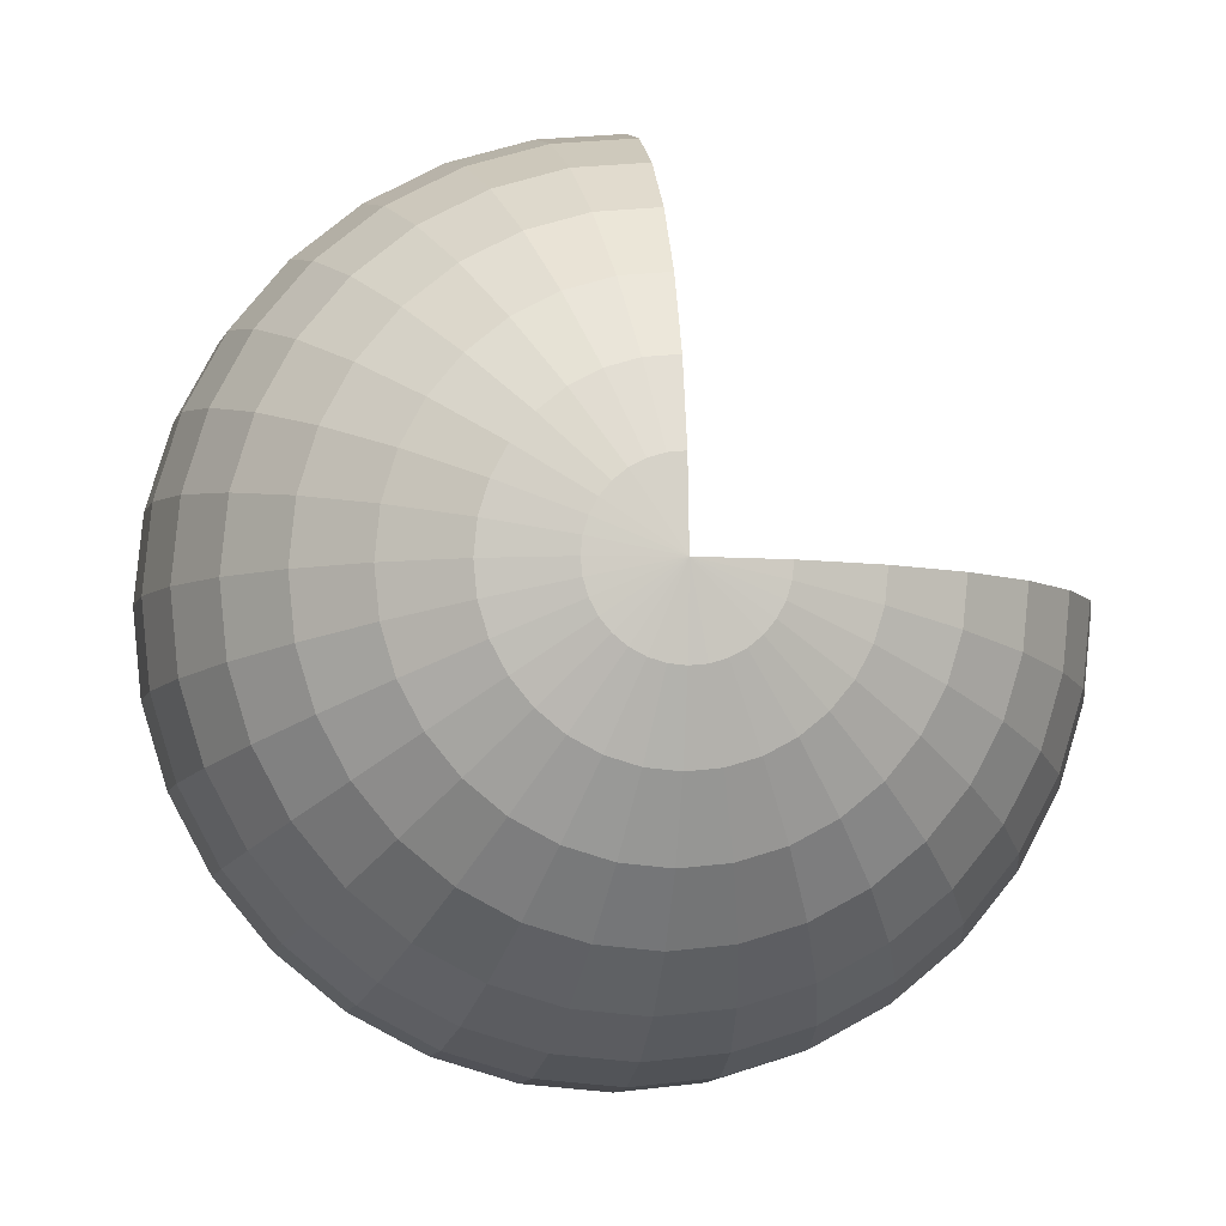
<metadata>
{"format":"obj","ext":"obj","renderer":"f3d","projection":"perspective","resolution":1024,"background":"white","views":[{"elev":-5.9,"azim":-7.9,"up":"+Z"}]}
</metadata>
<code>
o Sphere
v 0 0.9808 -0.1951
v 0 0.9239 -0.3827
v 0 0.8315 -0.5556
v 0 0.7071 -0.7071
v 0 0.5556 -0.8315
v 0 0.3827 -0.9239
v 0 0.1951 -0.9808
v 0 0 -1
v 0 -0.1951 -0.9808
v 0 -0.8315 -0.5556
v 0.03806 0.9808 -0.1913
v 0.07466 0.9239 -0.3753
v 0.1084 0.8315 -0.5449
v 0.1379 0.7071 -0.6935
v 0.1622 0.5556 -0.8155
v 0.1802 0.3827 -0.9061
v 0.1913 0.1951 -0.9619
v 0.1951 0 -0.9808
v 0.1913 -0.1951 -0.9619
v 0.1802 -0.3827 -0.9061
v 0.1622 -0.5556 -0.8155
v 0.1379 -0.7071 -0.6935
v 0.1084 -0.8315 -0.5449
v 0.07466 -0.9239 -0.3753
v 0.03806 -0.9808 -0.1913
v 0.07466 0.9808 -0.1802
v 0.1464 0.9239 -0.3536
v 0.2126 0.8315 -0.5133
v 0.2706 0.7071 -0.6533
v 0.3182 0.5556 -0.7682
v 0.3536 0.3827 -0.8536
v 0.3753 0.1951 -0.9061
v 0.3827 0 -0.9239
v 0.3753 -0.1951 -0.9061
v 0.3536 -0.3827 -0.8536
v 0.3182 -0.5556 -0.7682
v 0.2706 -0.7071 -0.6533
v 0.2126 -0.8315 -0.5133
v 0.1464 -0.9239 -0.3536
v 0.07466 -0.9808 -0.1802
v 0.1084 0.9808 -0.1622
v 0.2126 0.9239 -0.3182
v 0.3087 0.8315 -0.4619
v 0.3928 0.7071 -0.5879
v 0.4619 0.5556 -0.6913
v 0.5133 0.3827 -0.7682
v 0.5449 0.1951 -0.8155
v 0.5556 0 -0.8315
v 0.5449 -0.1951 -0.8155
v 0.5133 -0.3827 -0.7682
v 0.4619 -0.5556 -0.6913
v 0.3928 -0.7071 -0.5879
v 0.3087 -0.8315 -0.4619
v 0.2126 -0.9239 -0.3182
v 0.1084 -0.9808 -0.1622
v 0.1379 0.9808 -0.1379
v 0.2706 0.9239 -0.2706
v 0.3928 0.8315 -0.3928
v 0.5 0.7071 -0.5
v 0.5879 0.5556 -0.5879
v 0.6533 0.3827 -0.6533
v 0.6935 0.1951 -0.6935
v 0.7071 0 -0.7071
v 0.6935 -0.1951 -0.6935
v 0.6533 -0.3827 -0.6533
v 0.5879 -0.5556 -0.5879
v 0.5 -0.7071 -0.5
v 0.3928 -0.8315 -0.3928
v 0.2706 -0.9239 -0.2706
v 0.1379 -0.9808 -0.1379
v 0.1622 0.9808 -0.1084
v 0.3182 0.9239 -0.2126
v 0.4619 0.8315 -0.3087
v 0.5879 0.7071 -0.3928
v 0.6913 0.5556 -0.4619
v 0.7682 0.3827 -0.5133
v 0.8155 0.1951 -0.5449
v 0.8315 0 -0.5556
v 0.8155 -0.1951 -0.5449
v 0.7682 -0.3827 -0.5133
v 0.6913 -0.5556 -0.4619
v 0.5879 -0.7071 -0.3928
v 0.4619 -0.8315 -0.3087
v 0.3182 -0.9239 -0.2126
v 0.1622 -0.9808 -0.1084
v 0.1802 0.9808 -0.07466
v 0.3536 0.9239 -0.1464
v 0.5133 0.8315 -0.2126
v 0.6533 0.7071 -0.2706
v 0.7682 0.5556 -0.3182
v 0.8536 0.3827 -0.3536
v 0.9061 0.1951 -0.3753
v 0.9239 0 -0.3827
v 0.9061 -0.1951 -0.3753
v 0.8536 -0.3827 -0.3536
v 0.7682 -0.5556 -0.3182
v 0.6533 -0.7071 -0.2706
v 0.5133 -0.8315 -0.2126
v 0.3536 -0.9239 -0.1464
v 0.1802 -0.9808 -0.07466
v 0.1913 0.9808 -0.03806
v 0.3753 0.9239 -0.07466
v 0.5449 0.8315 -0.1084
v 0.6935 0.7071 -0.1379
v 0.8155 0.5556 -0.1622
v 0.9061 0.3827 -0.1802
v 0.9619 0.1951 -0.1913
v 0.9808 0 -0.1951
v 0.9619 -0.1951 -0.1913
v 0.9061 -0.3827 -0.1802
v 0.8155 -0.5556 -0.1622
v 0.6935 -0.7071 -0.1379
v 0.5449 -0.8315 -0.1084
v 0.3753 -0.9239 -0.07466
v 0.1913 -0.9808 -0.03806
v 0.1951 0.9808 0
v 0.3827 0.9239 0
v 0.5556 0.8315 0
v 0.7071 0.7071 0
v 0.8315 0.5556 0
v 0.9239 0.3827 0
v 0.9808 0.1951 0
v 1 0 0
v 0.9808 -0.1951 0
v 0.9239 -0.3827 0
v 0.8315 -0.5556 0
v 0.7071 -0.7071 0
v 0.5556 -0.8315 0
v 0.3827 -0.9239 0
v 0.1951 -0.9808 0
v 0 -1 0
v -0 0.9808 0.1951
v 0 0.9239 0.3827
v 0 0.8315 0.5556
v -0 0.7071 0.7071
v -0 0.5556 0.8315
v 0 0.3827 0.9239
v -0 0.1951 0.9808
v -0 0 1
v -0 -0.1951 0.9808
v 0 -0.3827 0.9239
v -0 -0.5556 0.8315
v -0 -0.7071 0.7071
v -0 -0.8315 0.5556
v 0 -0.9239 0.3827
v 0 -0.9808 0.1951
v -0.03806 0.9808 0.1913
v -0.07466 0.9239 0.3753
v -0.1084 0.8315 0.5449
v -0.1379 0.7071 0.6935
v -0.1622 0.5556 0.8155
v -0.1802 0.3827 0.9061
v -0.1913 0.1951 0.9619
v -0.1951 0 0.9808
v -0.1913 -0.1951 0.9619
v -0.1802 -0.3827 0.9061
v -0.1622 -0.5556 0.8155
v -0.1379 -0.7071 0.6935
v -0.1084 -0.8315 0.5449
v -0.07466 -0.9239 0.3753
v -0.03806 -0.9808 0.1913
v -0.07466 0.9808 0.1802
v -0.1464 0.9239 0.3536
v -0.2126 0.8315 0.5133
v -0.2706 0.7071 0.6533
v -0.3182 0.5556 0.7682
v -0.3536 0.3827 0.8536
v -0.3753 0.1951 0.9061
v -0.3827 0 0.9239
v -0.3753 -0.1951 0.9061
v -0.3536 -0.3827 0.8536
v -0.3182 -0.5556 0.7682
v -0.2706 -0.7071 0.6533
v -0.2126 -0.8315 0.5133
v -0.1464 -0.9239 0.3536
v -0.07466 -0.9808 0.1802
v -0.1084 0.9808 0.1622
v -0.2126 0.9239 0.3182
v -0.3087 0.8315 0.4619
v -0.3928 0.7071 0.5879
v -0.4619 0.5556 0.6913
v -0.5133 0.3827 0.7682
v -0.5449 0.1951 0.8155
v -0.5556 0 0.8315
v -0.5449 -0.1951 0.8155
v -0.5133 -0.3827 0.7682
v -0.4619 -0.5556 0.6913
v -0.3928 -0.7071 0.5879
v -0.3087 -0.8315 0.4619
v -0.2126 -0.9239 0.3182
v -0.1084 -0.9808 0.1622
v -0 1 1e-06
v -0.1379 0.9808 0.1379
v -0.2706 0.9239 0.2706
v -0.3928 0.8315 0.3928
v -0.5 0.7071 0.5
v -0.5879 0.5556 0.5879
v -0.6533 0.3827 0.6533
v -0.6935 0.1951 0.6935
v -0.7071 0 0.7071
v -0.6935 -0.1951 0.6935
v -0.6533 -0.3827 0.6533
v -0.5879 -0.5556 0.5879
v -0.5 -0.7071 0.5
v -0.3928 -0.8315 0.3928
v -0.2706 -0.9239 0.2706
v -0.1379 -0.9808 0.1379
v -0.1622 0.9808 0.1084
v -0.3182 0.9239 0.2126
v -0.4619 0.8315 0.3087
v -0.5879 0.7071 0.3928
v -0.6913 0.5556 0.4619
v -0.7682 0.3827 0.5133
v -0.8155 0.1951 0.5449
v -0.8315 0 0.5556
v -0.8155 -0.1951 0.5449
v -0.7682 -0.3827 0.5133
v -0.6913 -0.5556 0.4619
v -0.5879 -0.7071 0.3928
v -0.4619 -0.8315 0.3087
v -0.3182 -0.9239 0.2126
v -0.1622 -0.9808 0.1084
v -0.1802 0.9808 0.07466
v -0.3536 0.9239 0.1464
v -0.5133 0.8315 0.2126
v -0.6533 0.7071 0.2706
v -0.7682 0.5556 0.3182
v -0.8536 0.3827 0.3536
v -0.9061 0.1951 0.3753
v -0.9239 0 0.3827
v -0.9061 -0.1951 0.3753
v -0.8536 -0.3827 0.3536
v -0.7682 -0.5556 0.3182
v -0.6533 -0.7071 0.2706
v -0.5133 -0.8315 0.2126
v -0.3536 -0.9239 0.1464
v -0.1802 -0.9808 0.07466
v -0.1913 0.9808 0.03806
v -0.3753 0.9239 0.07466
v -0.5449 0.8315 0.1084
v -0.6935 0.7071 0.1379
v -0.8155 0.5556 0.1622
v -0.9061 0.3827 0.1802
v -0.9619 0.1951 0.1913
v -0.9808 0 0.1951
v -0.9619 -0.1951 0.1913
v -0.9061 -0.3827 0.1802
v -0.8155 -0.5556 0.1622
v -0.6935 -0.7071 0.1379
v -0.5449 -0.8315 0.1084
v -0.3753 -0.9239 0.07466
v -0.1913 -0.9808 0.03806
v -0.1951 0.9808 0
v -0.3827 0.9239 0
v -0.5556 0.8315 0
v -0.7071 0.7071 0
v -0.8315 0.5556 0
v -0.9239 0.3827 0
v -0.9808 0.1951 0
v -1 0 0
v -0.9808 -0.1951 0
v -0.9239 -0.3827 0
v -0.8315 -0.5556 0
v -0.7071 -0.7071 0
v -0.5556 -0.8315 0
v -0.3827 -0.9239 0
v -0.1951 -0.9808 0
v -0.1913 0.9808 -0.03806
v -0.3753 0.9239 -0.07466
v -0.5449 0.8315 -0.1084
v -0.6935 0.7071 -0.1379
v -0.8155 0.5556 -0.1622
v -0.9061 0.3827 -0.1802
v -0.9619 0.1951 -0.1913
v -0.9808 0 -0.1951
v -0.9619 -0.1951 -0.1913
v -0.9061 -0.3827 -0.1802
v -0.8155 -0.5556 -0.1622
v -0.6935 -0.7071 -0.1379
v -0.5449 -0.8315 -0.1084
v -0.3753 -0.9239 -0.07466
v -0.1913 -0.9808 -0.03806
v -0.1802 0.9808 -0.07466
v -0.3536 0.9239 -0.1464
v -0.5133 0.8315 -0.2126
v -0.6533 0.7071 -0.2706
v -0.7682 0.5556 -0.3182
v -0.8536 0.3827 -0.3536
v -0.9061 0.1951 -0.3753
v -0.9239 0 -0.3827
v -0.9061 -0.1951 -0.3753
v -0.8536 -0.3827 -0.3536
v -0.7682 -0.5556 -0.3182
v -0.6533 -0.7071 -0.2706
v -0.5133 -0.8315 -0.2126
v -0.3536 -0.9239 -0.1464
v -0.1802 -0.9808 -0.07466
v -0.1622 0.9808 -0.1084
v -0.3182 0.9239 -0.2126
v -0.4619 0.8315 -0.3087
v -0.5879 0.7071 -0.3928
v -0.6913 0.5556 -0.4619
v -0.7682 0.3827 -0.5133
v -0.8155 0.1951 -0.5449
v -0.8315 0 -0.5556
v -0.8155 -0.1951 -0.5449
v -0.7682 -0.3827 -0.5133
v -0.6913 -0.5556 -0.4619
v -0.5879 -0.7071 -0.3928
v -0.4619 -0.8315 -0.3087
v -0.3182 -0.9239 -0.2126
v -0.1622 -0.9808 -0.1084
v -0.1379 0.9808 -0.1379
v -0.2706 0.9239 -0.2706
v -0.3928 0.8315 -0.3928
v -0.5 0.7071 -0.5
v -0.5879 0.5556 -0.5879
v -0.6533 0.3827 -0.6533
v -0.6935 0.1951 -0.6935
v -0.7071 0 -0.7071
v -0.6935 -0.1951 -0.6935
v -0.6533 -0.3827 -0.6533
v -0.5879 -0.5556 -0.5879
v -0.5 -0.7071 -0.5
v -0.3928 -0.8315 -0.3928
v -0.2706 -0.9239 -0.2706
v -0.1379 -0.9808 -0.1379
v -0.1084 0.9808 -0.1622
v -0.2126 0.9239 -0.3182
v -0.3087 0.8315 -0.4619
v -0.3928 0.7071 -0.5879
v -0.4619 0.5556 -0.6913
v -0.5133 0.3827 -0.7682
v -0.5449 0.1951 -0.8155
v -0.5556 0 -0.8315
v -0.5449 -0.1951 -0.8155
v -0.5133 -0.3827 -0.7682
v -0.4619 -0.5556 -0.6913
v -0.3928 -0.7071 -0.5879
v -0.3087 -0.8315 -0.4619
v -0.2126 -0.9239 -0.3182
v -0.1084 -0.9808 -0.1622
v -0.07466 0.9808 -0.1802
v -0.1464 0.9239 -0.3536
v -0.2126 0.8315 -0.5133
v -0.2706 0.7071 -0.6533
v -0.3182 0.5556 -0.7682
v -0.3536 0.3827 -0.8536
v -0.3753 0.1951 -0.9061
v -0.3827 0 -0.9239
v -0.3753 -0.1951 -0.9061
v -0.3536 -0.3827 -0.8536
v -0.3182 -0.5556 -0.7682
v -0.2706 -0.7071 -0.6533
v -0.2126 -0.8315 -0.5133
v -0.1464 -0.9239 -0.3536
v -0.07466 -0.9808 -0.1802
v -0.03806 0.9808 -0.1913
v -0.07466 0.9239 -0.3753
v -0.1084 0.8315 -0.5449
v -0.1379 0.7071 -0.6935
v -0.1622 0.5556 -0.8155
v -0.1802 0.3827 -0.9061
v -0.1913 0.1951 -0.9619
v -0.1951 0 -0.9808
v -0.1913 -0.1951 -0.9619
v -0.1802 -0.3827 -0.9061
v -0.1622 -0.5556 -0.8155
v -0.1379 -0.7071 -0.6935
v -0.1084 -0.8315 -0.5449
v -0.07466 -0.9239 -0.3753
v -0.03806 -0.9808 -0.1913
v 0 -0.3827 -0.9239
v 0 -0.5556 -0.8315
v 0 -0.7071 -0.7071
v 0 -0.9239 -0.3827
v 0 -0.9808 -0.1951
f 5 16 6
f 10 24 376
f 6 17 7
f 376 25 377
f 7 18 8
f 1 192 11
f 131 377 25
f 8 19 9
f 1 12 2
f 9 20 373
f 3 12 13
f 373 21 374
f 3 14 4
f 374 22 375
f 4 15 5
f 375 23 10
f 22 36 37
f 14 30 15
f 22 38 23
f 15 31 16
f 23 39 24
f 16 32 17
f 24 40 25
f 17 33 18
f 11 192 26
f 131 25 40
f 19 33 34
f 11 27 12
f 20 34 35
f 12 28 13
f 20 36 21
f 13 29 14
f 131 40 55
f 33 49 34
f 26 42 27
f 34 50 35
f 27 43 28
f 36 50 51
f 28 44 29
f 37 51 52
f 29 45 30
f 37 53 38
f 30 46 31
f 38 54 39
f 32 46 47
f 39 55 40
f 32 48 33
f 26 192 41
f 52 68 53
f 45 61 46
f 53 69 54
f 46 62 47
f 54 70 55
f 48 62 63
f 41 192 56
f 131 55 70
f 48 64 49
f 41 57 42
f 49 65 50
f 42 58 43
f 51 65 66
f 43 59 44
f 51 67 52
f 44 60 45
f 56 72 57
f 64 80 65
f 57 73 58
f 66 80 81
f 58 74 59
f 66 82 67
f 60 74 75
f 68 82 83
f 60 76 61
f 69 83 84
f 61 77 62
f 69 85 70
f 63 77 78
f 56 192 71
f 131 70 85
f 63 79 64
f 75 91 76
f 84 98 99
f 77 91 92
f 84 100 85
f 77 93 78
f 71 192 86
f 131 85 100
f 78 94 79
f 71 87 72
f 79 95 80
f 72 88 73
f 81 95 96
f 73 89 74
f 82 96 97
f 75 89 90
f 82 98 83
f 94 110 95
f 87 103 88
f 96 110 111
f 89 103 104
f 97 111 112
f 89 105 90
f 97 113 98
f 90 106 91
f 98 114 99
f 92 106 107
f 100 114 115
f 92 108 93
f 86 192 101
f 131 100 115
f 93 109 94
f 86 102 87
f 114 128 129
f 107 121 122
f 115 129 130
f 107 123 108
f 101 192 116
f 131 115 130
f 109 123 124
f 101 117 102
f 109 125 110
f 102 118 103
f 111 125 126
f 103 119 104
f 111 127 112
f 104 120 105
f 113 127 128
f 105 121 106
f 49 64 65
f 37 36 51
f 48 63 64
f 36 35 50
f 54 69 70
f 34 49 50
f 53 68 69
f 33 48 49
f 52 67 68
f 22 21 36
f 39 54 55
f 22 37 38
f 375 22 23
f 38 53 54
f 15 30 31
f 37 52 53
f 45 60 61
f 19 18 33
f 32 47 48
f 14 29 30
f 4 14 15
f 32 31 46
f 20 35 36
f 30 45 46
f 42 57 58
f 29 44 45
f 41 56 57
f 28 43 44
f 48 47 62
f 27 42 43
f 46 61 62
f 26 41 42
f 20 19 34
f 11 26 27
f 374 21 22
f 3 13 14
f 13 28 29
f 12 27 28
f 24 39 40
f 373 20 21
f 3 2 12
f 17 32 33
f 23 38 39
f 9 19 20
f 1 11 12
f 16 31 32
f 8 18 19
f 7 17 18
f 60 75 76
f 60 59 74
f 68 67 82
f 376 24 25
f 6 16 17
f 69 68 83
f 66 81 82
f 58 73 74
f 56 71 72
f 66 65 80
f 44 59 60
f 57 72 73
f 51 66 67
f 64 79 80
f 43 58 59
f 51 50 65
f 10 23 24
f 5 15 16
f 143 159 144
f 136 152 137
f 144 160 145
f 138 152 153
f 145 161 146
f 138 154 139
f 132 192 147
f 131 146 161
f 139 155 140
f 132 148 133
f 140 156 141
f 133 149 134
f 142 156 157
f 135 149 150
f 142 158 143
f 136 150 151
f 147 163 148
f 155 171 156
f 148 164 149
f 157 171 172
f 150 164 165
f 157 173 158
f 151 165 166
f 158 174 159
f 151 167 152
f 160 174 175
f 153 167 168
f 161 175 176
f 153 169 154
f 147 192 162
f 131 161 176
f 155 169 170
f 166 182 167
f 174 190 175
f 168 182 183
f 176 190 191
f 168 184 169
f 162 192 177
f 131 176 191
f 169 185 170
f 162 178 163
f 170 186 171
f 163 179 164
f 172 186 187
f 164 180 165
f 172 188 173
f 166 180 181
f 174 188 189
f 185 202 186
f 178 195 179
f 187 202 203
f 180 195 196
f 187 204 188
f 181 196 197
f 188 205 189
f 181 198 182
f 189 206 190
f 183 198 199
f 190 207 191
f 184 199 200
f 177 192 193
f 131 191 207
f 184 201 185
f 177 194 178
f 206 220 221
f 199 213 214
f 206 222 207
f 199 215 200
f 193 192 208
f 131 207 222
f 200 216 201
f 193 209 194
f 201 217 202
f 194 210 195
f 203 217 218
f 196 210 211
f 203 219 204
f 197 211 212
f 204 220 205
f 197 213 198
f 218 232 233
f 211 225 226
f 219 233 234
f 212 226 227
f 219 235 220
f 212 228 213
f 221 235 236
f 214 228 229
f 222 236 237
f 214 230 215
f 208 192 223
f 131 222 237
f 215 231 216
f 208 224 209
f 216 232 217
f 209 225 210
f 236 252 237
f 229 245 230
f 223 192 238
f 131 237 252
f 230 246 231
f 224 238 239
f 231 247 232
f 224 240 225
f 233 247 248
f 226 240 241
f 233 249 234
f 227 241 242
f 234 250 235
f 227 243 228
f 236 250 251
f 229 243 244
f 241 255 256
f 248 264 249
f 241 257 242
f 250 264 265
f 242 258 243
f 251 265 266
f 244 258 259
f 251 267 252
f 244 260 245
f 238 192 253
f 131 252 267
f 246 260 261
f 239 253 254
f 246 262 247
f 239 255 240
f 248 262 263
f 259 275 260
f 253 192 268
f 131 267 282
f 261 275 276
f 254 268 269
f 261 277 262
f 254 270 255
f 263 277 278
f 256 270 271
f 263 279 264
f 257 271 272
f 264 280 265
f 257 273 258
f 266 280 281
f 259 273 274
f 266 282 267
f 278 294 279
f 271 287 272
f 279 295 280
f 272 288 273
f 281 295 296
f 274 288 289
f 281 297 282
f 274 290 275
f 268 192 283
f 131 282 297
f 275 291 276
f 268 284 269
f 276 292 277
f 269 285 270
f 278 292 293
f 271 285 286
f 283 192 298
f 131 297 312
f 291 305 306
f 283 299 284
f 291 307 292
f 285 299 300
f 293 307 308
f 286 300 301
f 293 309 294
f 287 301 302
f 294 310 295
f 287 303 288
f 296 310 311
f 289 303 304
f 296 312 297
f 289 305 290
f 302 316 317
f 309 325 310
f 302 318 303
f 310 326 311
f 304 318 319
f 311 327 312
f 304 320 305
f 298 192 313
f 131 312 327
f 306 320 321
f 298 314 299
f 306 322 307
f 299 315 300
f 308 322 323
f 300 316 301
f 308 324 309
f 320 336 321
f 313 329 314
f 321 337 322
f 314 330 315
f 323 337 338
f 315 331 316
f 323 339 324
f 317 331 332
f 325 339 340
f 317 333 318
f 325 341 326
f 319 333 334
f 326 342 327
f 320 334 335
f 313 192 328
f 131 327 342
f 339 355 340
f 332 348 333
f 340 356 341
f 334 348 349
f 341 357 342
f 334 350 335
f 328 192 343
f 131 342 357
f 335 351 336
f 329 343 344
f 336 352 337
f 330 344 345
f 338 352 353
f 331 345 346
f 338 354 339
f 332 346 347
f 351 367 352
f 344 360 345
f 353 367 368
f 345 361 346
f 353 369 354
f 347 361 362
f 354 370 355
f 347 363 348
f 355 371 356
f 349 363 364
f 357 371 372
f 349 365 350
f 343 192 358
f 131 357 372
f 350 366 351
f 343 359 344
f 370 376 371
f 364 6 7
f 371 377 372
f 365 7 8
f 358 192 1
f 131 372 377
f 365 9 366
f 359 1 2
f 366 373 367
f 360 2 3
f 368 373 374
f 361 3 4
f 368 375 369
f 362 4 5
f 369 10 370
f 363 5 6
f 61 76 77
f 69 84 85
f 63 62 77
f 63 78 79
f 75 90 91
f 84 83 98
f 77 76 91
f 84 99 100
f 77 92 93
f 78 93 94
f 71 86 87
f 79 94 95
f 72 87 88
f 81 80 95
f 73 88 89
f 82 81 96
f 75 74 89
f 82 97 98
f 94 109 110
f 87 102 103
f 96 95 110
f 89 88 103
f 97 96 111
f 89 104 105
f 97 112 113
f 90 105 106
f 98 113 114
f 92 91 106
f 100 99 114
f 92 107 108
f 93 108 109
f 86 101 102
f 114 113 128
f 107 106 121
f 115 114 129
f 107 122 123
f 109 108 123
f 101 116 117
f 109 124 125
f 102 117 118
f 111 110 125
f 103 118 119
f 111 126 127
f 104 119 120
f 113 112 127
f 105 120 121
f 143 158 159
f 136 151 152
f 144 159 160
f 138 137 152
f 145 160 161
f 138 153 154
f 139 154 155
f 132 147 148
f 140 155 156
f 133 148 149
f 142 141 156
f 135 134 149
f 142 157 158
f 136 135 150
f 147 162 163
f 155 170 171
f 148 163 164
f 157 156 171
f 150 149 164
f 157 172 173
f 151 150 165
f 158 173 174
f 151 166 167
f 160 159 174
f 153 152 167
f 161 160 175
f 153 168 169
f 155 154 169
f 166 181 182
f 174 189 190
f 168 167 182
f 176 175 190
f 168 183 184
f 169 184 185
f 162 177 178
f 170 185 186
f 163 178 179
f 172 171 186
f 164 179 180
f 172 187 188
f 166 165 180
f 174 173 188
f 185 201 202
f 178 194 195
f 187 186 202
f 180 179 195
f 187 203 204
f 181 180 196
f 188 204 205
f 181 197 198
f 189 205 206
f 183 182 198
f 190 206 207
f 184 183 199
f 184 200 201
f 177 193 194
f 206 205 220
f 199 198 213
f 206 221 222
f 199 214 215
f 200 215 216
f 193 208 209
f 201 216 217
f 194 209 210
f 203 202 217
f 196 195 210
f 203 218 219
f 197 196 211
f 204 219 220
f 197 212 213
f 218 217 232
f 211 210 225
f 219 218 233
f 212 211 226
f 219 234 235
f 212 227 228
f 221 220 235
f 214 213 228
f 222 221 236
f 214 229 230
f 215 230 231
f 208 223 224
f 216 231 232
f 209 224 225
f 236 251 252
f 229 244 245
f 230 245 246
f 224 223 238
f 231 246 247
f 224 239 240
f 233 232 247
f 226 225 240
f 233 248 249
f 227 226 241
f 234 249 250
f 227 242 243
f 236 235 250
f 229 228 243
f 241 240 255
f 248 263 264
f 241 256 257
f 250 249 264
f 242 257 258
f 251 250 265
f 244 243 258
f 251 266 267
f 244 259 260
f 246 245 260
f 239 238 253
f 246 261 262
f 239 254 255
f 248 247 262
f 259 274 275
f 261 260 275
f 254 253 268
f 261 276 277
f 254 269 270
f 263 262 277
f 256 255 270
f 263 278 279
f 257 256 271
f 264 279 280
f 257 272 273
f 266 265 280
f 259 258 273
f 266 281 282
f 278 293 294
f 271 286 287
f 279 294 295
f 272 287 288
f 281 280 295
f 274 273 288
f 281 296 297
f 274 289 290
f 275 290 291
f 268 283 284
f 276 291 292
f 269 284 285
f 278 277 292
f 271 270 285
f 291 290 305
f 283 298 299
f 291 306 307
f 285 284 299
f 293 292 307
f 286 285 300
f 293 308 309
f 287 286 301
f 294 309 310
f 287 302 303
f 296 295 310
f 289 288 303
f 296 311 312
f 289 304 305
f 302 301 316
f 309 324 325
f 302 317 318
f 310 325 326
f 304 303 318
f 311 326 327
f 304 319 320
f 306 305 320
f 298 313 314
f 306 321 322
f 299 314 315
f 308 307 322
f 300 315 316
f 308 323 324
f 320 335 336
f 313 328 329
f 321 336 337
f 314 329 330
f 323 322 337
f 315 330 331
f 323 338 339
f 317 316 331
f 325 324 339
f 317 332 333
f 325 340 341
f 319 318 333
f 326 341 342
f 320 319 334
f 339 354 355
f 332 347 348
f 340 355 356
f 334 333 348
f 341 356 357
f 334 349 350
f 335 350 351
f 329 328 343
f 336 351 352
f 330 329 344
f 338 337 352
f 331 330 345
f 338 353 354
f 332 331 346
f 351 366 367
f 344 359 360
f 353 352 367
f 345 360 361
f 353 368 369
f 347 346 361
f 354 369 370
f 347 362 363
f 355 370 371
f 349 348 363
f 357 356 371
f 349 364 365
f 350 365 366
f 343 358 359
f 370 10 376
f 364 363 6
f 371 376 377
f 365 364 7
f 365 8 9
f 359 358 1
f 366 9 373
f 360 359 2
f 368 367 373
f 361 360 3
f 368 374 375
f 362 361 4
f 369 375 10
f 363 362 5

</code>
